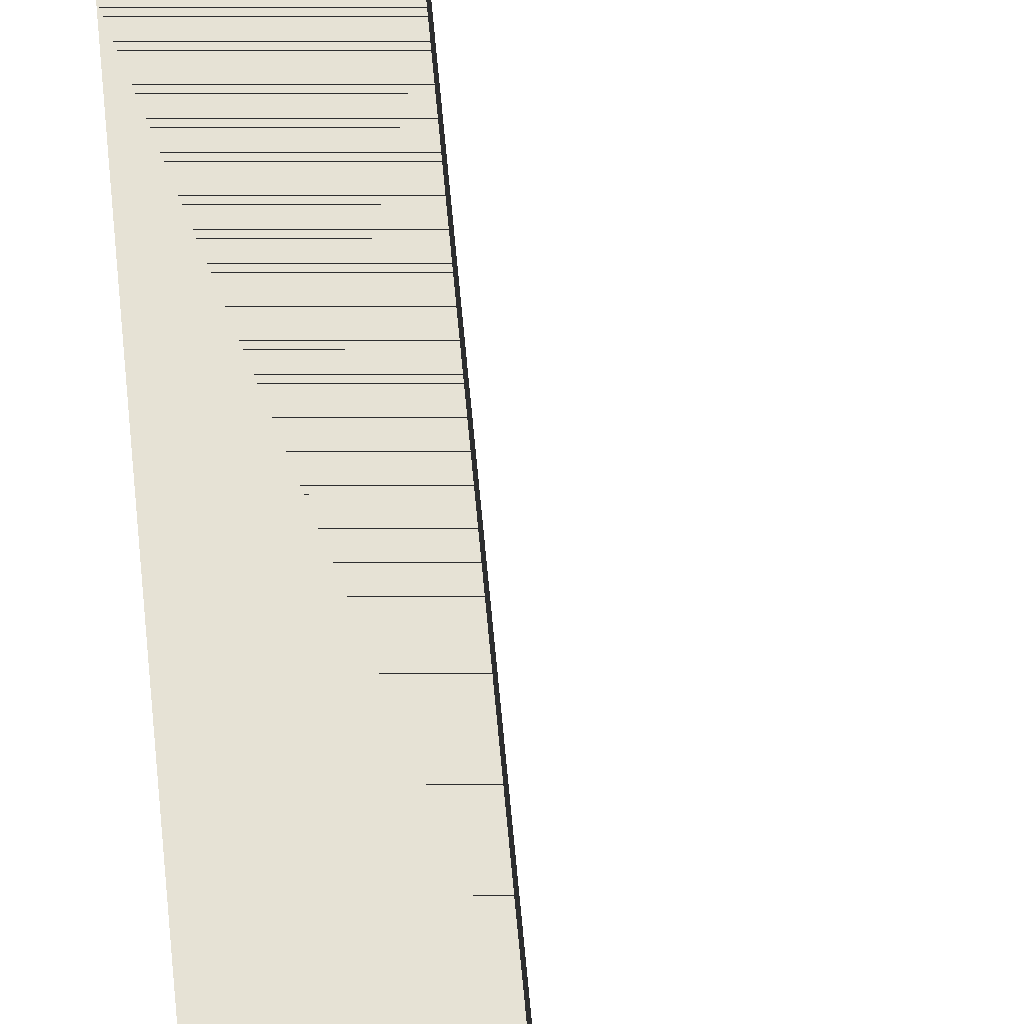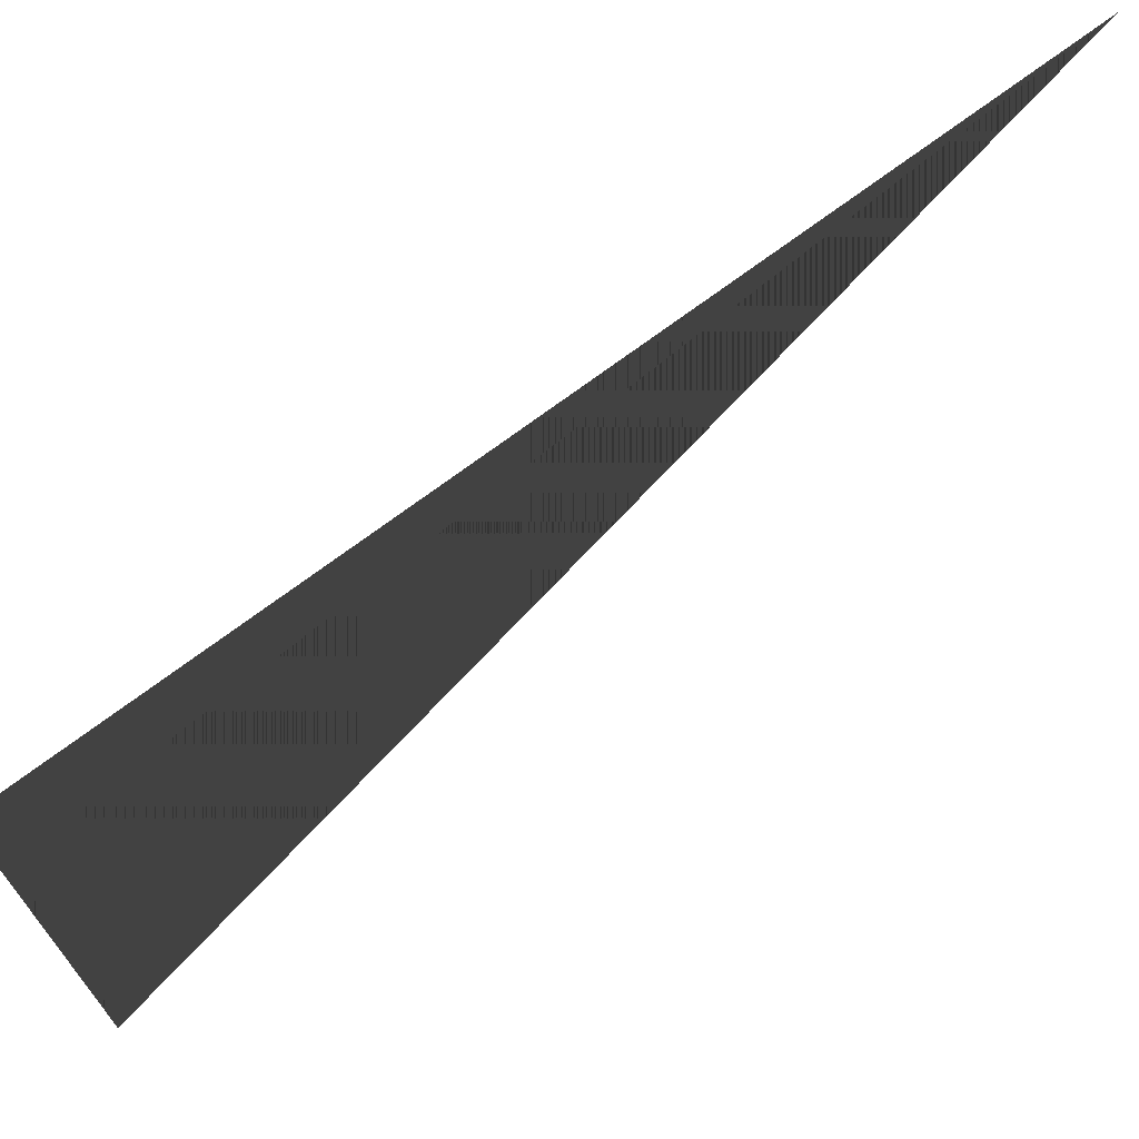
<metadata>
{"format":"obj","ext":"obj","renderer":"f3d","projection":"perspective","resolution":1024,"background":"white","views":[{"elev":-27.0,"azim":1.9,"up":"+Y"},{"elev":70.1,"azim":97.8,"up":"+Y"}]}
</metadata>
<code>
v  -577.6 150.4 -1.237
v  -599.7 200.1 -1.237
v  -596.8 201.5 -1.237
v  -567.4 148.5 -1.237
v  -596.8 201.5 -0
v  -567.4 148.5 -0
v  -596.8 201.5 1.237
v  -567.4 148.5 1.237
v  -540 143.5 -54.34
v  -540.5 191.6 -60.57
v  -539 193.1 -58.02
v  -534.3 142.6 -46.75
v  -540.8 193.2 -56.7
v  -542.4 191.8 -59.25
v  -541.9 143.6 -53.01
v  -536.1 142.7 -45.43
v  -435.6 130.8 -93.47
v  -435.6 168.2 -97.56
v  -435.6 169.4 -92.75
v  -435.6 130.8 -81.98
v  -438 169.4 -92.75
v  -438 168.2 -97.56
v  -438 130.8 -93.47
v  -438 130.8 -81.98
v  -291.6 119.5 -109.1
v  -291.6 155.3 -115.3
v  -291.6 156.4 -109.7
v  -291.6 119.5 -99.69
v  -294 156.4 -109.6
v  -294.1 155.3 -115.3
v  -294.1 119.5 -109.1
v  -294.1 119.5 -99.69
v  -122 115.6 -108.6
v  -122 150.9 -114.7
v  -122 152 -109.1
v  -122 115.6 -99.35
v  -124.5 152 -109.1
v  -124.5 150.9 -114.7
v  -124.5 115.6 -108.6
v  -124.5 115.6 -99.35
v  55.68 116 -108.5
v  55.79 151.2 -114.6
v  55.68 152.4 -109
v  55.68 116 -99.17
v  53.39 152.4 -109
v  53.49 151.2 -114.6
v  53.38 116 -108.6
v  53.38 116 -99.19
v  225 119.8 -107
v  225 155.6 -112.8
v  225 156.7 -107.3
v  225 119.8 -98.74
v  222.5 156.7 -107.3
v  222.5 155.6 -112.8
v  222.5 119.8 -107
v  222.5 119.8 -98.74
v  368.9 126.5 -99.57
v  368.9 163.3 -104.5
v  368.9 164.4 -99.33
v  368.9 126.5 -92.14
v  366.6 164.4 -99.33
v  366.6 163.3 -104.5
v  366.6 126.5 -99.57
v  366.6 126.5 -92.14
v  466.3 132.8 -83.76
v  466.3 170.5 -88.07
v  466.3 171.7 -83.71
v  466.3 132.8 -75.64
v  464.2 171.7 -83.71
v  464.2 170.5 -88.07
v  464.2 132.8 -83.75
v  464.2 132.8 -75.64
v  -186.8 261.3 -73.04
v  -186.8 228.8 -73.04
v  -186.8 228.8 -74.54
v  -186.8 261.3 -74.54
v  -188.2 228.8 -74.54
v  -188.2 261.3 -74.54
v  -188.2 261.3 -73.04
v  -188.2 228.8 -73.04
v  -305 302.7 -78.53
v  -316 302.7 -78.52
v  -315.8 302.7 -77.78
v  -305 302.7 -77.81
v  -342.6 302.7 -76.76
v  -343 302.7 -77.52
v  -372.4 302.7 -63.53
v  -371.6 302.7 -62.89
v  -388.5 302.7 -45.98
v  -387.6 302.7 -45.52
v  -396.6 302.7 -21.86
v  -395.6 302.7 -21.64
v  -398.7 302.7 -0
v  -397.7 302.7 -0
v  -304.4 302.4 -78.52
v  -304.4 302.4 -77.81
v  -304.1 301.9 -78.52
v  -304.1 301.9 -77.81
v  -296.9 260.4 -78.49
v  -296.9 260.4 -77.78
f 1 2 3
f 3 4 1
f 3 5 6
f 6 4 3
f 6 5 7
f 7 8 6
f 9 10 11
f 11 12 9
f 13 14 15
f 15 16 13
f 11 13 16
f 16 12 11
f 9 15 14
f 14 10 9
f 17 18 19
f 19 20 17
f 21 22 23
f 23 24 21
f 19 21 24
f 24 20 19
f 17 23 22
f 22 18 17
f 25 26 27
f 27 28 25
f 29 30 31
f 31 32 29
f 27 29 32
f 32 28 27
f 25 31 30
f 30 26 25
f 33 34 35
f 35 36 33
f 37 38 39
f 39 40 37
f 35 37 40
f 40 36 35
f 33 39 38
f 38 34 33
f 41 42 43
f 43 44 41
f 45 46 47
f 47 48 45
f 43 45 48
f 48 44 43
f 41 47 46
f 46 42 41
f 49 50 51
f 51 52 49
f 53 54 55
f 55 56 53
f 51 53 56
f 56 52 51
f 49 55 54
f 54 50 49
f 57 58 59
f 59 60 57
f 61 62 63
f 63 64 61
f 59 61 64
f 64 60 59
f 57 63 62
f 62 58 57
f 65 66 67
f 67 68 65
f 69 70 71
f 71 72 69
f 67 69 72
f 72 68 67
f 65 71 70
f 70 66 65
f 73 74 75
f 75 76 73
f 76 75 77
f 77 78 76
f 79 80 74
f 74 73 79
f 80 79 78
f 78 77 80
f 78 79 73
f 73 76 78
f 81 82 83
f 83 84 81
f 85 83 82
f 82 86 85
f 86 87 88
f 88 85 86
f 87 89 90
f 90 88 87
f 91 92 90
f 90 89 91
f 93 94 92
f 92 91 93
f 95 81 84
f 84 96 95
f 97 95 96
f 96 98 97
f 99 97 98
f 98 100 99
f 101 102 103
f 103 104 101
f 105 106 102
f 102 101 105
f 106 105 107
f 107 108 106
f 108 107 109
f 109 110 108
f 109 111 112
f 112 110 109
f 111 94 93
f 93 112 111
f 104 103 113
f 113 114 104
f 114 113 115
f 115 116 114
f 116 115 117
f 117 118 116
f 119 120 121
f 121 122 119
f 123 124 120
f 120 119 123
f 124 123 125
f 125 126 124
f 126 125 127
f 127 128 126
f 127 129 130
f 130 128 127
f 129 131 132
f 132 130 129
f 133 134 135
f 135 136 133
f 137 135 134
f 134 138 137
f 138 139 140
f 140 137 138
f 139 141 142
f 142 140 139
f 143 144 142
f 142 141 143
f 132 131 144
f 144 143 132
f 83 119 122
f 122 84 83
f 85 123 119
f 119 83 85
f 88 125 123
f 123 85 88
f 90 127 125
f 125 88 90
f 92 129 127
f 127 90 92
f 94 131 129
f 129 92 94
f 96 84 122
f 122 98 96
f 100 98 122
f 122 145 100
f 136 135 101
f 101 104 136
f 135 137 105
f 105 101 135
f 137 140 107
f 107 105 137
f 140 142 109
f 109 107 140
f 142 144 111
f 111 109 142
f 144 131 94
f 94 111 144
f 114 116 136
f 136 104 114
f 136 116 118
f 118 146 136
f 81 121 120
f 120 82 81
f 82 120 124
f 124 86 82
f 86 124 126
f 126 87 86
f 87 126 128
f 128 89 87
f 89 128 130
f 130 91 89
f 91 130 132
f 132 93 91
f 95 97 121
f 121 81 95
f 147 121 97
f 97 99 147
f 134 133 103
f 103 102 134
f 138 134 102
f 102 106 138
f 139 138 106
f 106 108 139
f 141 139 108
f 108 110 141
f 143 141 110
f 110 112 143
f 132 143 112
f 112 93 132
f 113 103 133
f 133 115 113
f 115 133 148
f 148 117 115
f 145 122 121
f 121 147 145
f 149 150 151
f 151 152 149
f 152 151 153
f 153 154 152
f 155 156 150
f 150 149 155
f 156 155 154
f 154 153 156
f 154 155 149
f 149 152 154
f 157 158 159
f 159 160 157
f 161 159 158
f 158 162 161
f 162 163 164
f 164 161 162
f 163 165 166
f 166 164 163
f 167 168 166
f 166 165 167
f 169 170 168
f 168 167 169
f 171 172 173
f 173 174 171
f 175 176 172
f 172 171 175
f 176 175 177
f 177 178 176
f 178 177 179
f 179 180 178
f 179 181 182
f 182 180 179
f 181 170 169
f 169 182 181
f 183 184 185
f 185 186 183
f 187 188 184
f 184 183 187
f 188 187 189
f 189 190 188
f 190 189 191
f 191 192 190
f 191 193 194
f 194 192 191
f 193 195 196
f 196 194 193
f 197 198 199
f 199 200 197
f 201 199 198
f 198 202 201
f 202 203 204
f 204 201 202
f 203 205 206
f 206 204 203
f 207 208 206
f 206 205 207
f 196 195 208
f 208 207 196
f 159 183 186
f 186 160 159
f 161 187 183
f 183 159 161
f 164 189 187
f 187 161 164
f 166 191 189
f 189 164 166
f 168 193 191
f 191 166 168
f 170 195 193
f 193 168 170
f 200 199 171
f 171 174 200
f 199 201 175
f 175 171 199
f 201 204 177
f 177 175 201
f 204 206 179
f 179 177 204
f 206 208 181
f 181 179 206
f 208 195 170
f 170 181 208
f 157 185 184
f 184 158 157
f 158 184 188
f 188 162 158
f 162 188 190
f 190 163 162
f 163 190 192
f 192 165 163
f 165 192 194
f 194 167 165
f 167 194 196
f 196 169 167
f 198 197 173
f 173 172 198
f 202 198 172
f 172 176 202
f 203 202 176
f 176 178 203
f 205 203 178
f 178 180 205
f 207 205 180
f 180 182 207
f 196 207 182
f 182 169 196
f 209 210 211
f 211 212 209
f 212 211 213
f 213 214 212
f 215 216 210
f 210 209 215
f 216 215 214
f 214 213 216
f 214 215 209
f 209 212 214
f 217 218 219
f 219 220 217
f 221 219 218
f 218 222 221
f 222 223 224
f 224 221 222
f 223 225 226
f 226 224 223
f 227 228 226
f 226 225 227
f 229 230 228
f 228 227 229
f 231 232 233
f 233 234 231
f 235 236 232
f 232 231 235
f 236 235 237
f 237 238 236
f 238 237 239
f 239 240 238
f 239 241 242
f 242 240 239
f 241 230 229
f 229 242 241
f 243 244 245
f 245 246 243
f 247 248 244
f 244 243 247
f 248 247 249
f 249 250 248
f 250 249 251
f 251 252 250
f 251 253 254
f 254 252 251
f 253 255 256
f 256 254 253
f 257 258 259
f 259 260 257
f 261 259 258
f 258 262 261
f 262 263 264
f 264 261 262
f 263 265 266
f 266 264 263
f 267 268 266
f 266 265 267
f 256 255 268
f 268 267 256
f 219 243 246
f 246 220 219
f 221 247 243
f 243 219 221
f 224 249 247
f 247 221 224
f 226 251 249
f 249 224 226
f 228 253 251
f 251 226 228
f 230 255 253
f 253 228 230
f 260 259 231
f 231 234 260
f 259 261 235
f 235 231 259
f 261 264 237
f 237 235 261
f 264 266 239
f 239 237 264
f 266 268 241
f 241 239 266
f 268 255 230
f 230 241 268
f 217 245 244
f 244 218 217
f 218 244 248
f 248 222 218
f 222 248 250
f 250 223 222
f 223 250 252
f 252 225 223
f 225 252 254
f 254 227 225
f 227 254 256
f 256 229 227
f 258 257 233
f 233 232 258
f 262 258 232
f 232 236 262
f 263 262 236
f 236 238 263
f 265 263 238
f 238 240 265
f 267 265 240
f 240 242 267
f 256 267 242
f 242 229 256
f 269 270 271
f 271 272 269
f 272 271 273
f 273 274 272
f 275 276 270
f 270 269 275
f 276 275 274
f 274 273 276
f 274 275 269
f 269 272 274
f 277 278 279
f 279 280 277
f 281 278 277
f 277 282 281
f 280 279 283
f 283 284 280
f 285 132 284
f 284 283 285
f 286 132 285
f 285 287 286

</code>
